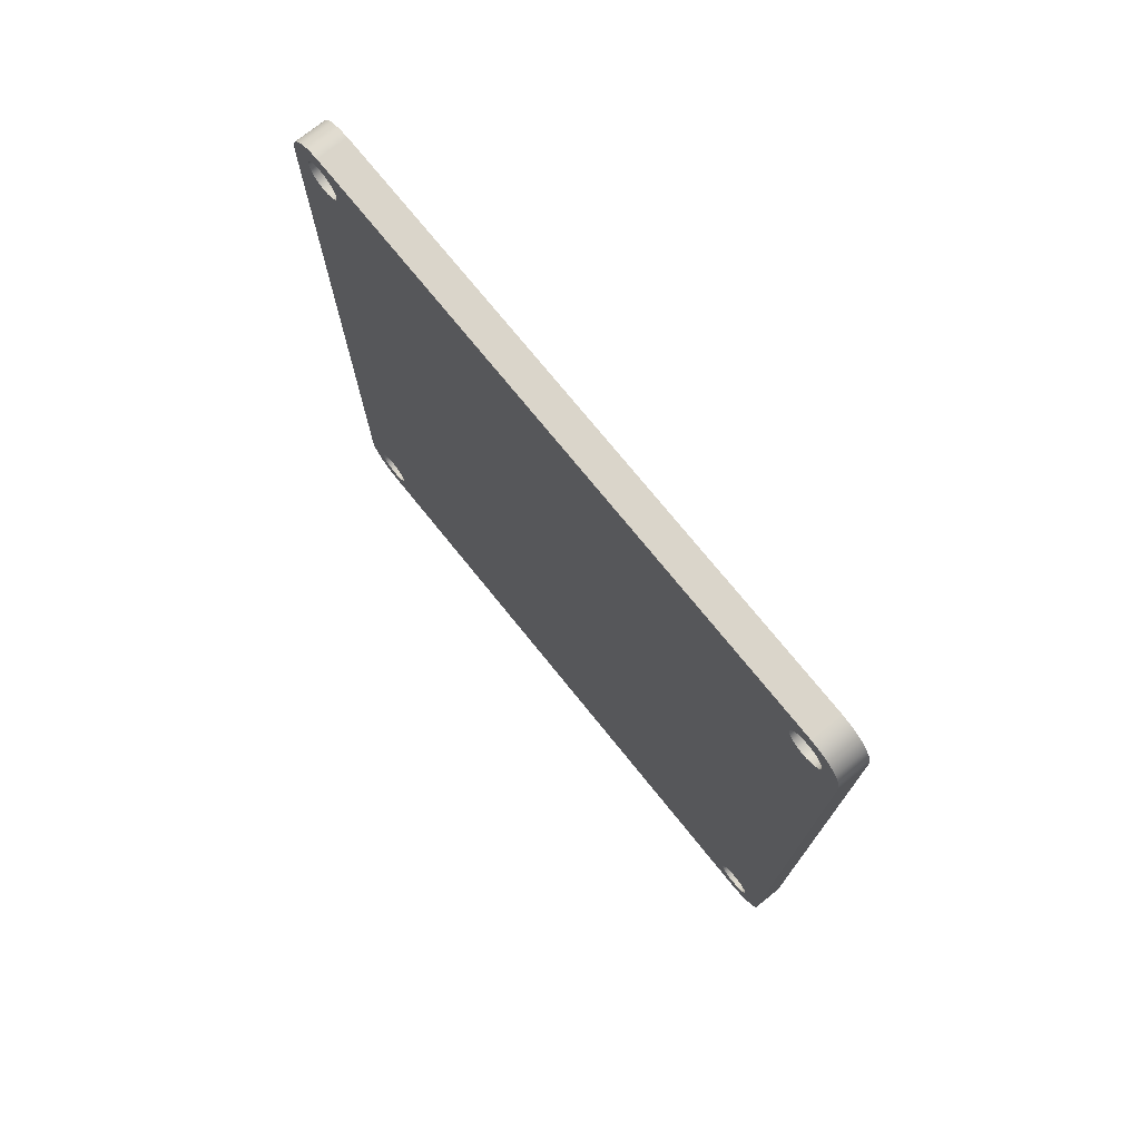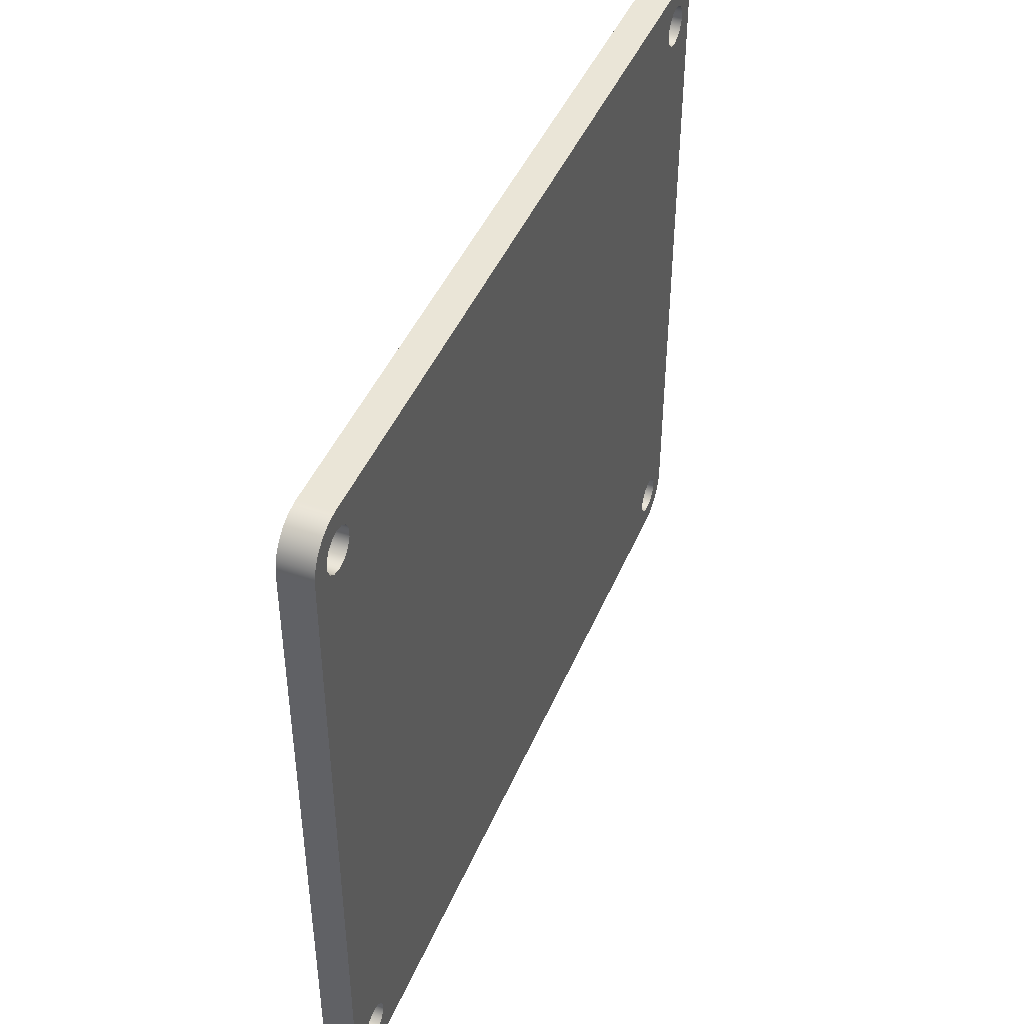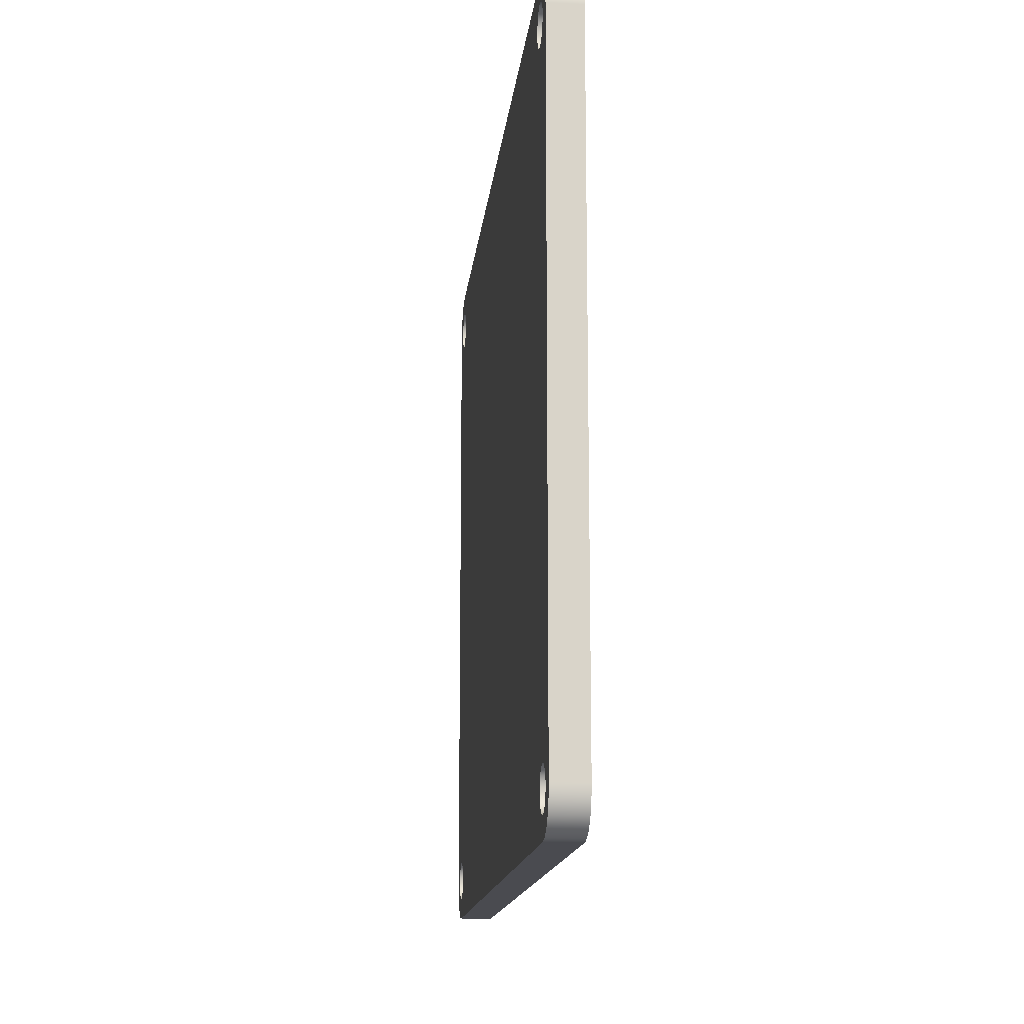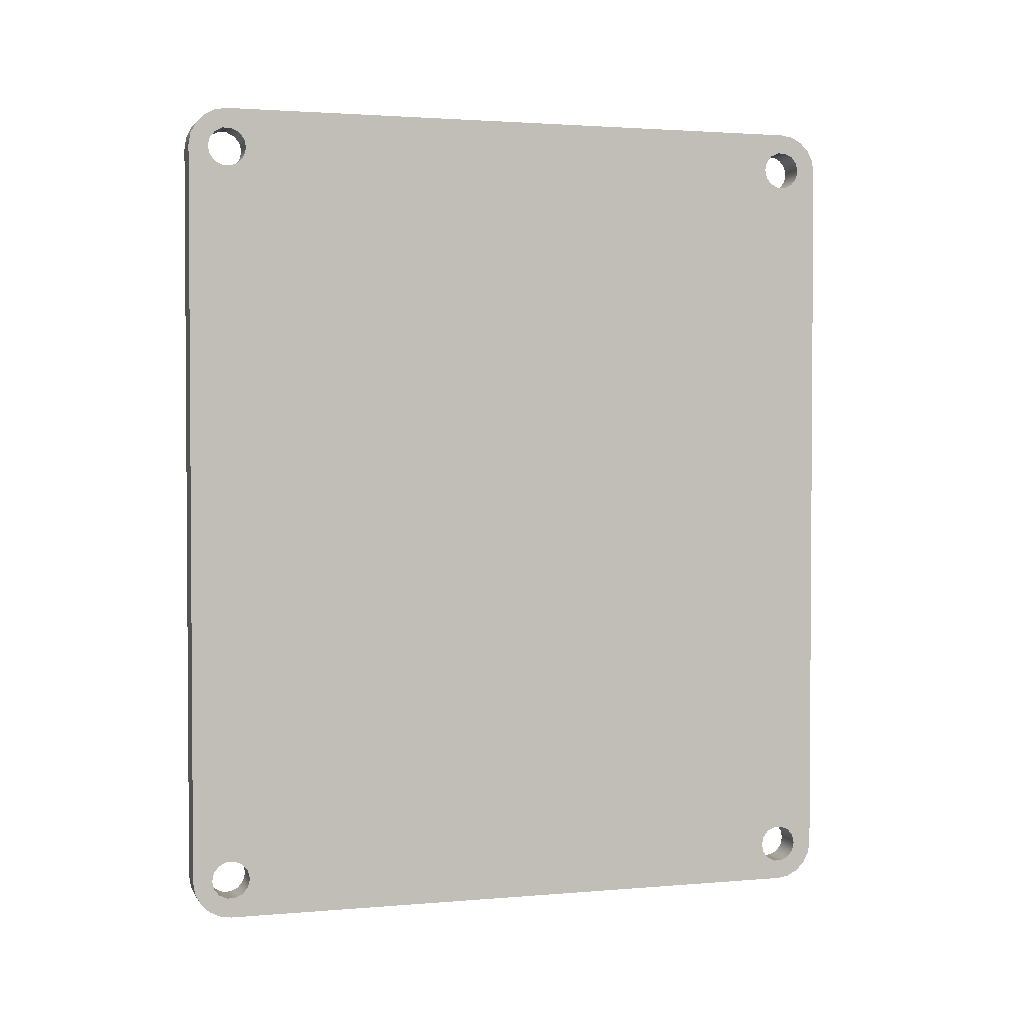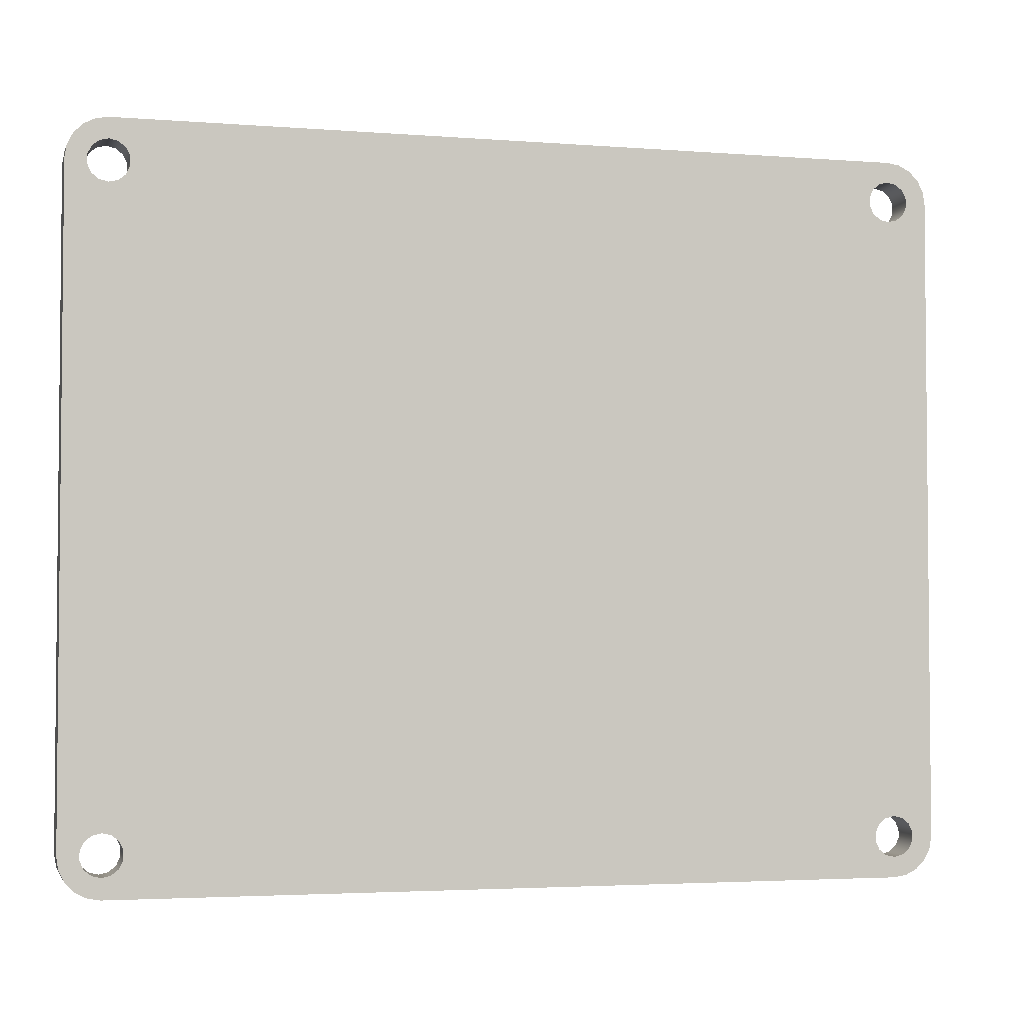
<metadata>
{"format":"obj","ext":"obj","renderer":"f3d","projection":"perspective","resolution":1024,"background":"white","views":[{"elev":74.3,"azim":141.1,"up":"+Y"},{"elev":44.3,"azim":-158.1,"up":"+Z"},{"elev":-14.5,"azim":174.2,"up":"+Z"},{"elev":2.2,"azim":73.0,"up":"+Y"},{"elev":-3.3,"azim":-104.9,"up":"+Z"}]}
</metadata>
<code>
v 0.4 4.825 4.2
v 0.4 4.717 4.175
v 0.4 4.63 4.106
v 0.4 4.581 4.006
v 0.4 4.581 3.894
v 0.4 4.63 3.794
v 0.4 4.717 3.725
v 0.4 4.825 3.7
v 0.4 4.933 3.725
v 0.4 5.02 3.794
v 0.4 5.069 3.894
v 0.4 5.069 4.006
v 0.4 5.02 4.106
v 0.4 4.933 4.175
v 0 4.825 4.2
v 0 4.933 4.175
v 0 5.02 4.106
v 0 5.069 4.006
v 0 5.069 3.894
v 0 5.02 3.794
v 0 4.933 3.725
v 0 4.825 3.7
v 0 4.717 3.725
v 0 4.63 3.794
v 0 4.581 3.894
v 0 4.581 4.006
v 0 4.63 4.106
v 0 4.717 4.175
v 0.4 4.825 4.2
v 0 4.825 4.2
v 0.4 -4.825 -3.7
v 0.4 -4.933 -3.725
v 0.4 -5.02 -3.794
v 0.4 -5.069 -3.894
v 0.4 -5.069 -4.006
v 0.4 -5.02 -4.106
v 0.4 -4.933 -4.175
v 0.4 -4.825 -4.2
v 0.4 -4.717 -4.175
v 0.4 -4.63 -4.106
v 0.4 -4.581 -4.006
v 0.4 -4.581 -3.894
v 0.4 -4.63 -3.794
v 0.4 -4.717 -3.725
v 0 -4.825 -3.7
v 0 -4.717 -3.725
v 0 -4.63 -3.794
v 0 -4.581 -3.894
v 0 -4.581 -4.006
v 0 -4.63 -4.106
v 0 -4.717 -4.175
v 0 -4.825 -4.2
v 0 -4.933 -4.175
v 0 -5.02 -4.106
v 0 -5.069 -4.006
v 0 -5.069 -3.894
v 0 -5.02 -3.794
v 0 -4.933 -3.725
v 0.4 -4.825 -3.7
v 0 -4.825 -3.7
v 0.4 4.825 -3.7
v 0.4 4.717 -3.725
v 0.4 4.63 -3.794
v 0.4 4.581 -3.894
v 0.4 4.581 -4.006
v 0.4 4.63 -4.106
v 0.4 4.717 -4.175
v 0.4 4.825 -4.2
v 0.4 4.933 -4.175
v 0.4 5.02 -4.106
v 0.4 5.069 -4.006
v 0.4 5.069 -3.894
v 0.4 5.02 -3.794
v 0.4 4.933 -3.725
v 0 4.825 -3.7
v 0 4.933 -3.725
v 0 5.02 -3.794
v 0 5.069 -3.894
v 0 5.069 -4.006
v 0 5.02 -4.106
v 0 4.933 -4.175
v 0 4.825 -4.2
v 0 4.717 -4.175
v 0 4.63 -4.106
v 0 4.581 -4.006
v 0 4.581 -3.894
v 0 4.63 -3.794
v 0 4.717 -3.725
v 0.4 4.825 -3.7
v 0 4.825 -3.7
v 0.4 -4.825 4.2
v 0.4 -4.933 4.175
v 0.4 -5.02 4.106
v 0.4 -5.069 4.006
v 0.4 -5.069 3.894
v 0.4 -5.02 3.794
v 0.4 -4.933 3.725
v 0.4 -4.825 3.7
v 0.4 -4.717 3.725
v 0.4 -4.63 3.794
v 0.4 -4.581 3.894
v 0.4 -4.581 4.006
v 0.4 -4.63 4.106
v 0.4 -4.717 4.175
v 0 -4.825 4.2
v 0 -4.717 4.175
v 0 -4.63 4.106
v 0 -4.581 4.006
v 0 -4.581 3.894
v 0 -4.63 3.794
v 0 -4.717 3.725
v 0 -4.825 3.7
v 0 -4.933 3.725
v 0 -5.02 3.794
v 0 -5.069 3.894
v 0 -5.069 4.006
v 0 -5.02 4.106
v 0 -4.933 4.175
v 0.4 -4.825 4.2
v 0 -4.825 4.2
v 0 5.325 -3.95
v 0 5.325 3.95
v 0.4 5.325 3.95
v 0.4 5.325 -3.95
v 0 4.825 -4.45
v 0 4.98 -4.426
v 0 5.119 -4.355
v 0 5.23 -4.244
v 0 5.301 -4.105
v 0 5.325 -3.95
v 0.4 5.325 -3.95
v 0.4 5.301 -4.105
v 0.4 5.23 -4.244
v 0.4 5.119 -4.355
v 0.4 4.98 -4.426
v 0.4 4.825 -4.45
v 0 -4.825 -4.45
v 0 4.825 -4.45
v 0.4 4.825 -4.45
v 0.4 -4.825 -4.45
v 0 -5.325 -3.95
v 0 -5.301 -4.105
v 0 -5.23 -4.244
v 0 -5.119 -4.355
v 0 -4.98 -4.426
v 0 -4.825 -4.45
v 0.4 -4.825 -4.45
v 0.4 -4.98 -4.426
v 0.4 -5.119 -4.355
v 0.4 -5.23 -4.244
v 0.4 -5.301 -4.105
v 0.4 -5.325 -3.95
v 0 -5.325 3.95
v 0 -5.325 -3.95
v 0.4 -5.325 -3.95
v 0.4 -5.325 3.95
v 0 -4.825 4.45
v 0 -4.98 4.426
v 0 -5.119 4.355
v 0 -5.23 4.244
v 0 -5.301 4.105
v 0 -5.325 3.95
v 0.4 -5.325 3.95
v 0.4 -5.301 4.105
v 0.4 -5.23 4.244
v 0.4 -5.119 4.355
v 0.4 -4.98 4.426
v 0.4 -4.825 4.45
v 0 4.825 4.45
v 0 -4.825 4.45
v 0.4 -4.825 4.45
v 0.4 4.825 4.45
v 0 5.325 3.95
v 0 5.301 4.105
v 0 5.23 4.244
v 0 5.119 4.355
v 0 4.98 4.426
v 0 4.825 4.45
v 0.4 4.825 4.45
v 0.4 4.98 4.426
v 0.4 5.119 4.355
v 0.4 5.23 4.244
v 0.4 5.301 4.105
v 0.4 5.325 3.95
v 0.4 -4.825 4.2
v 0.4 -4.717 4.175
v 0.4 -4.63 4.106
v 0.4 -4.581 4.006
v 0.4 -4.581 3.894
v 0.4 -4.63 3.794
v 0.4 -4.717 3.725
v 0.4 -4.825 3.7
v 0.4 -4.933 3.725
v 0.4 -5.02 3.794
v 0.4 -5.069 3.894
v 0.4 -5.069 4.006
v 0.4 -5.02 4.106
v 0.4 -4.933 4.175
v 0.4 4.825 -3.7
v 0.4 4.933 -3.725
v 0.4 5.02 -3.794
v 0.4 5.069 -3.894
v 0.4 5.069 -4.006
v 0.4 5.02 -4.106
v 0.4 4.933 -4.175
v 0.4 4.825 -4.2
v 0.4 4.717 -4.175
v 0.4 4.63 -4.106
v 0.4 4.581 -4.006
v 0.4 4.581 -3.894
v 0.4 4.63 -3.794
v 0.4 4.717 -3.725
v 0.4 -4.825 -3.7
v 0.4 -4.717 -3.725
v 0.4 -4.63 -3.794
v 0.4 -4.581 -3.894
v 0.4 -4.581 -4.006
v 0.4 -4.63 -4.106
v 0.4 -4.717 -4.175
v 0.4 -4.825 -4.2
v 0.4 -4.933 -4.175
v 0.4 -5.02 -4.106
v 0.4 -5.069 -4.006
v 0.4 -5.069 -3.894
v 0.4 -5.02 -3.794
v 0.4 -4.933 -3.725
v 0.4 4.825 4.2
v 0.4 4.933 4.175
v 0.4 5.02 4.106
v 0.4 5.069 4.006
v 0.4 5.069 3.894
v 0.4 5.02 3.794
v 0.4 4.933 3.725
v 0.4 4.825 3.7
v 0.4 4.717 3.725
v 0.4 4.63 3.794
v 0.4 4.581 3.894
v 0.4 4.581 4.006
v 0.4 4.63 4.106
v 0.4 4.717 4.175
v 0.4 5.325 3.95
v 0.4 5.301 4.105
v 0.4 5.23 4.244
v 0.4 5.119 4.355
v 0.4 4.98 4.426
v 0.4 4.825 4.45
v 0.4 -4.825 4.45
v 0.4 -4.98 4.426
v 0.4 -5.119 4.355
v 0.4 -5.23 4.244
v 0.4 -5.301 4.105
v 0.4 -5.325 3.95
v 0.4 -5.325 -3.95
v 0.4 -5.301 -4.105
v 0.4 -5.23 -4.244
v 0.4 -5.119 -4.355
v 0.4 -4.98 -4.426
v 0.4 -4.825 -4.45
v 0.4 4.825 -4.45
v 0.4 4.98 -4.426
v 0.4 5.119 -4.355
v 0.4 5.23 -4.244
v 0.4 5.301 -4.105
v 0.4 5.325 -3.95
v 0 -4.825 4.2
v 0 -4.933 4.175
v 0 -5.02 4.106
v 0 -5.069 4.006
v 0 -5.069 3.894
v 0 -5.02 3.794
v 0 -4.933 3.725
v 0 -4.825 3.7
v 0 -4.717 3.725
v 0 -4.63 3.794
v 0 -4.581 3.894
v 0 -4.581 4.006
v 0 -4.63 4.106
v 0 -4.717 4.175
v 0 4.825 -3.7
v 0 4.717 -3.725
v 0 4.63 -3.794
v 0 4.581 -3.894
v 0 4.581 -4.006
v 0 4.63 -4.106
v 0 4.717 -4.175
v 0 4.825 -4.2
v 0 4.933 -4.175
v 0 5.02 -4.106
v 0 5.069 -4.006
v 0 5.069 -3.894
v 0 5.02 -3.794
v 0 4.933 -3.725
v 0 -4.825 -3.7
v 0 -4.933 -3.725
v 0 -5.02 -3.794
v 0 -5.069 -3.894
v 0 -5.069 -4.006
v 0 -5.02 -4.106
v 0 -4.933 -4.175
v 0 -4.825 -4.2
v 0 -4.717 -4.175
v 0 -4.63 -4.106
v 0 -4.581 -4.006
v 0 -4.581 -3.894
v 0 -4.63 -3.794
v 0 -4.717 -3.725
v 0 4.825 4.2
v 0 4.717 4.175
v 0 4.63 4.106
v 0 4.581 4.006
v 0 4.581 3.894
v 0 4.63 3.794
v 0 4.717 3.725
v 0 4.825 3.7
v 0 4.933 3.725
v 0 5.02 3.794
v 0 5.069 3.894
v 0 5.069 4.006
v 0 5.02 4.106
v 0 4.933 4.175
v 0 4.825 4.45
v 0 4.98 4.426
v 0 5.119 4.355
v 0 5.23 4.244
v 0 5.301 4.105
v 0 5.325 3.95
v 0 5.325 -3.95
v 0 5.301 -4.105
v 0 5.23 -4.244
v 0 5.119 -4.355
v 0 4.98 -4.426
v 0 4.825 -4.45
v 0 -4.825 -4.45
v 0 -4.98 -4.426
v 0 -5.119 -4.355
v 0 -5.23 -4.244
v 0 -5.301 -4.105
v 0 -5.325 -3.95
v 0 -5.325 3.95
v 0 -5.301 4.105
v 0 -5.23 4.244
v 0 -5.119 4.355
v 0 -4.98 4.426
v 0 -4.825 4.45
g 720b9e58-e2e8-11ea-941f-54bf646e7e1f
f 2 28 1
f 1 28 30
f 29 15 14
f 14 15 16
f 14 16 13
f 13 16 17
f 13 17 12
f 12 17 18
f 12 18 11
f 11 18 19
f 11 19 10
f 10 19 20
f 10 20 9
f 9 20 21
f 9 21 8
f 8 21 22
f 8 22 7
f 7 22 23
f 7 23 6
f 6 23 24
f 6 24 5
f 5 24 25
f 5 25 4
f 4 25 26
f 4 26 3
f 3 26 27
f 3 27 2
f 2 27 28
g 7210ce5e-e2e8-11ea-979b-54bf646e7e1f
f 32 58 31
f 31 58 60
f 59 45 44
f 44 45 46
f 44 46 43
f 43 46 47
f 43 47 42
f 42 47 48
f 42 48 41
f 41 48 49
f 41 49 40
f 40 49 50
f 40 50 39
f 39 50 51
f 39 51 38
f 38 51 52
f 38 52 37
f 37 52 53
f 37 53 36
f 36 53 54
f 36 54 35
f 35 54 55
f 35 55 34
f 34 55 56
f 34 56 33
f 33 56 57
f 33 57 32
f 32 57 58
g 7226ee9c-e2e8-11ea-8457-54bf646e7e1f
f 62 88 61
f 61 88 90
f 89 75 74
f 74 75 76
f 74 76 73
f 73 76 77
f 73 77 72
f 72 77 78
f 72 78 71
f 71 78 79
f 71 79 70
f 70 79 80
f 70 80 69
f 69 80 81
f 69 81 68
f 68 81 82
f 68 82 67
f 67 82 83
f 67 83 66
f 66 83 84
f 66 84 65
f 65 84 85
f 65 85 64
f 64 85 86
f 64 86 63
f 63 86 87
f 63 87 62
f 62 87 88
g 722ce222-e2e8-11ea-bec8-54bf646e7e1f
f 92 118 91
f 91 118 120
f 119 105 104
f 104 105 106
f 104 106 103
f 103 106 107
f 103 107 102
f 102 107 108
f 102 108 101
f 101 108 109
f 101 109 100
f 100 109 110
f 100 110 99
f 99 110 111
f 99 111 98
f 98 111 112
f 98 112 97
f 97 112 113
f 97 113 96
f 96 113 114
f 96 114 95
f 95 114 115
f 95 115 94
f 94 115 116
f 94 116 93
f 93 116 117
f 93 117 92
f 92 117 118
g 7232aeac-e2e8-11ea-bf48-54bf646e7e1f
f 121 122 124
f 124 122 123
g 72385402-e2e8-11ea-9da6-54bf646e7e1f
f 136 125 135
f 135 125 126
f 135 126 134
f 134 126 127
f 134 127 133
f 133 127 128
f 133 128 132
f 132 128 129
f 132 129 131
f 131 129 130
g 723ff524-e2e8-11ea-9001-54bf646e7e1f
f 137 138 140
f 140 138 139
g 7245c190-e2e8-11ea-b6f8-54bf646e7e1f
f 152 141 151
f 151 141 142
f 151 142 150
f 150 142 143
f 150 143 149
f 149 143 144
f 149 144 148
f 148 144 145
f 148 145 147
f 147 145 146
g 724b66ec-e2e8-11ea-a08f-54bf646e7e1f
f 153 154 156
f 156 154 155
g 7251335c-e2e8-11ea-a4a2-54bf646e7e1f
f 168 157 167
f 167 157 158
f 167 158 166
f 166 158 159
f 166 159 165
f 165 159 160
f 165 160 164
f 164 160 161
f 164 161 163
f 163 161 162
g 725726fa-e2e8-11ea-a6b6-54bf646e7e1f
f 169 170 172
f 172 170 171
g 725d1a5a-e2e8-11ea-8ad0-54bf646e7e1f
f 184 173 183
f 183 173 174
f 183 174 182
f 182 174 175
f 182 175 181
f 181 175 176
f 181 176 180
f 180 176 177
f 180 177 179
f 179 177 178
g 7271b41a-e2e8-11ea-bf56-54bf646e7e1f
f 186 247 185
f 185 247 248
f 185 248 198
f 198 248 249
f 198 249 250
f 186 187 247
f 247 187 239
f 247 239 246
f 246 239 240
f 246 240 227
f 239 187 238
f 238 187 188
f 238 188 189
f 238 189 237
f 237 189 190
f 237 190 236
f 236 190 215
f 236 215 211
f 211 215 210
f 210 215 216
f 210 216 217
f 215 190 214
f 214 190 191
f 214 191 213
f 213 191 192
f 213 192 226
f 226 192 193
f 226 193 253
f 253 193 252
f 252 193 194
f 252 194 195
f 195 196 252
f 252 196 251
f 251 196 197
f 251 197 250
f 250 197 198
f 200 233 199
f 199 233 234
f 199 234 212
f 212 234 235
f 212 235 211
f 211 235 236
f 201 264 200
f 200 264 241
f 200 241 233
f 233 241 232
f 232 241 231
f 231 241 230
f 230 241 242
f 230 242 229
f 229 242 243
f 229 243 228
f 228 243 244
f 228 244 245
f 201 202 264
f 264 202 203
f 264 203 263
f 263 203 204
f 263 204 262
f 262 204 205
f 262 205 261
f 261 205 260
f 260 205 206
f 260 206 259
f 259 206 207
f 259 207 208
f 209 218 208
f 208 218 258
f 208 258 259
f 218 209 217
f 217 209 210
f 218 219 258
f 258 219 220
f 258 220 257
f 257 220 221
f 257 221 256
f 256 221 255
f 255 221 222
f 255 222 254
f 254 222 223
f 254 223 253
f 253 223 224
f 253 224 225
f 225 226 253
f 246 227 245
f 245 227 228
g 7277f5b4-e2e8-11ea-91dd-54bf646e7e1f
f 266 343 265
f 265 343 344
f 265 344 278
f 278 344 277
f 277 344 309
f 277 309 310
f 267 341 266
f 266 341 342
f 266 342 343
f 341 267 340
f 340 267 268
f 340 268 339
f 339 268 269
f 339 269 270
f 270 271 339
f 339 271 294
f 339 294 338
f 338 294 295
f 338 295 296
f 294 271 293
f 293 271 272
f 293 272 306
f 306 272 273
f 306 273 305
f 305 273 274
f 305 274 281
f 281 274 312
f 281 312 280
f 280 312 313
f 280 313 279
f 279 313 314
f 279 314 292
f 292 314 315
f 292 315 327
f 327 315 326
f 326 315 316
f 326 316 317
f 312 274 311
f 311 274 275
f 311 275 276
f 311 276 310
f 310 276 277
f 281 282 305
f 305 282 304
f 304 282 283
f 304 283 303
f 303 283 302
f 302 283 284
f 302 284 333
f 333 284 332
f 332 284 285
f 332 285 286
f 332 286 331
f 331 286 287
f 331 287 330
f 330 287 329
f 329 287 288
f 329 288 328
f 328 288 289
f 328 289 327
f 327 289 290
f 327 290 291
f 291 292 327
f 296 297 338
f 338 297 337
f 337 297 298
f 337 298 336
f 336 298 299
f 336 299 335
f 335 299 334
f 334 299 300
f 334 300 333
f 333 300 301
f 333 301 302
f 308 321 307
f 307 321 322
f 307 322 320
f 320 322 323
f 320 323 324
f 308 309 321
f 321 309 344
f 317 318 326
f 326 318 325
f 325 318 319
f 325 319 324
f 324 319 320

</code>
